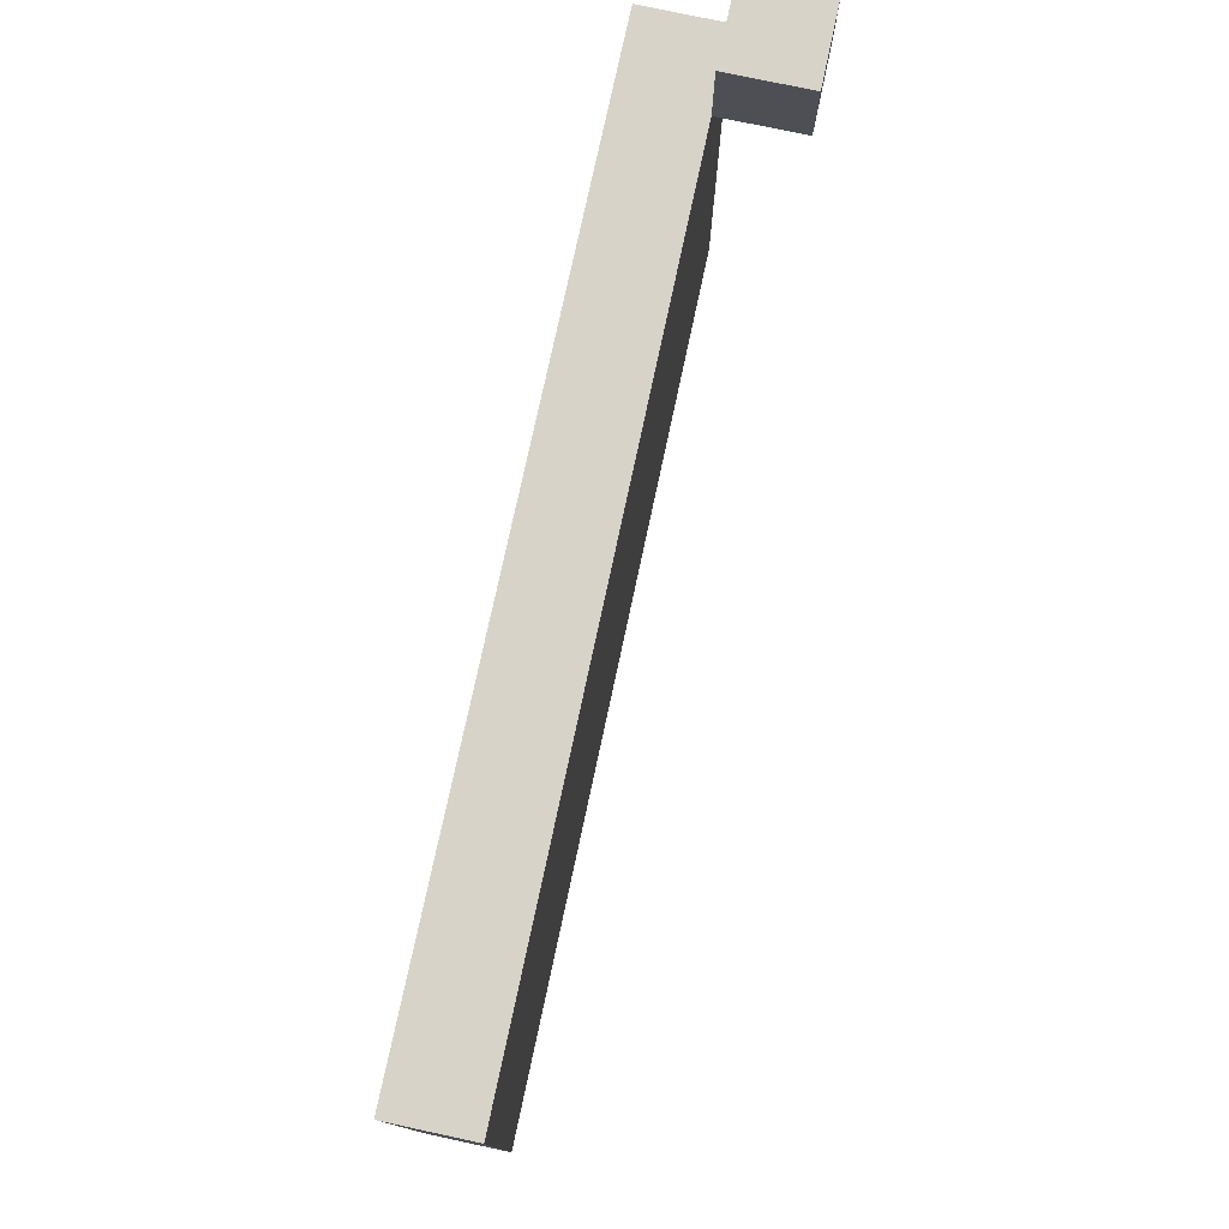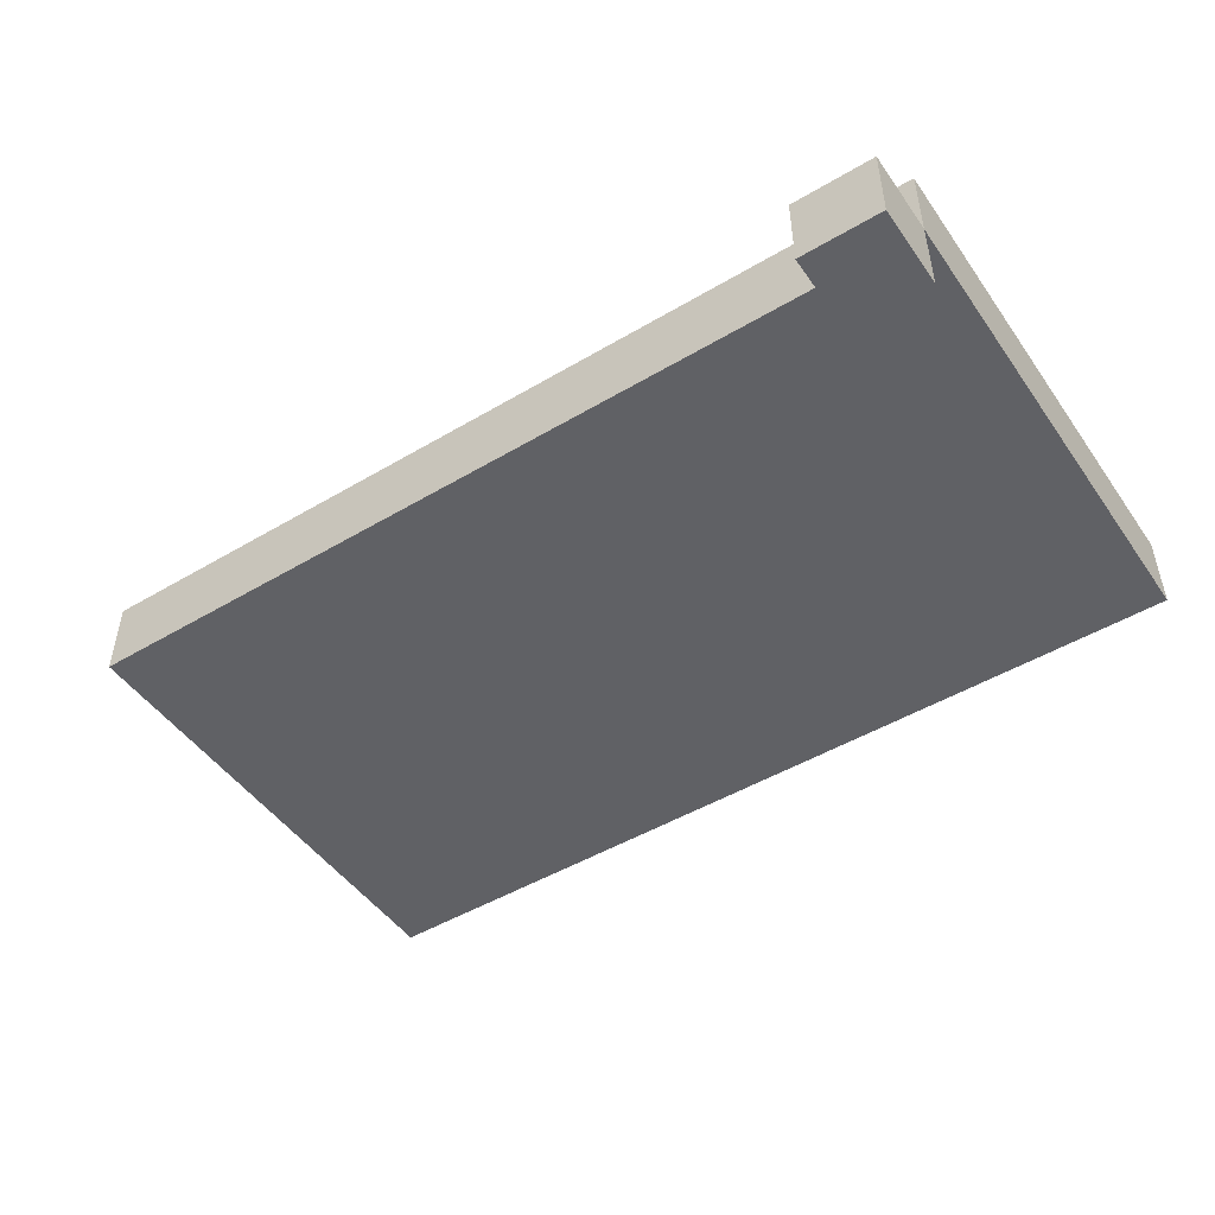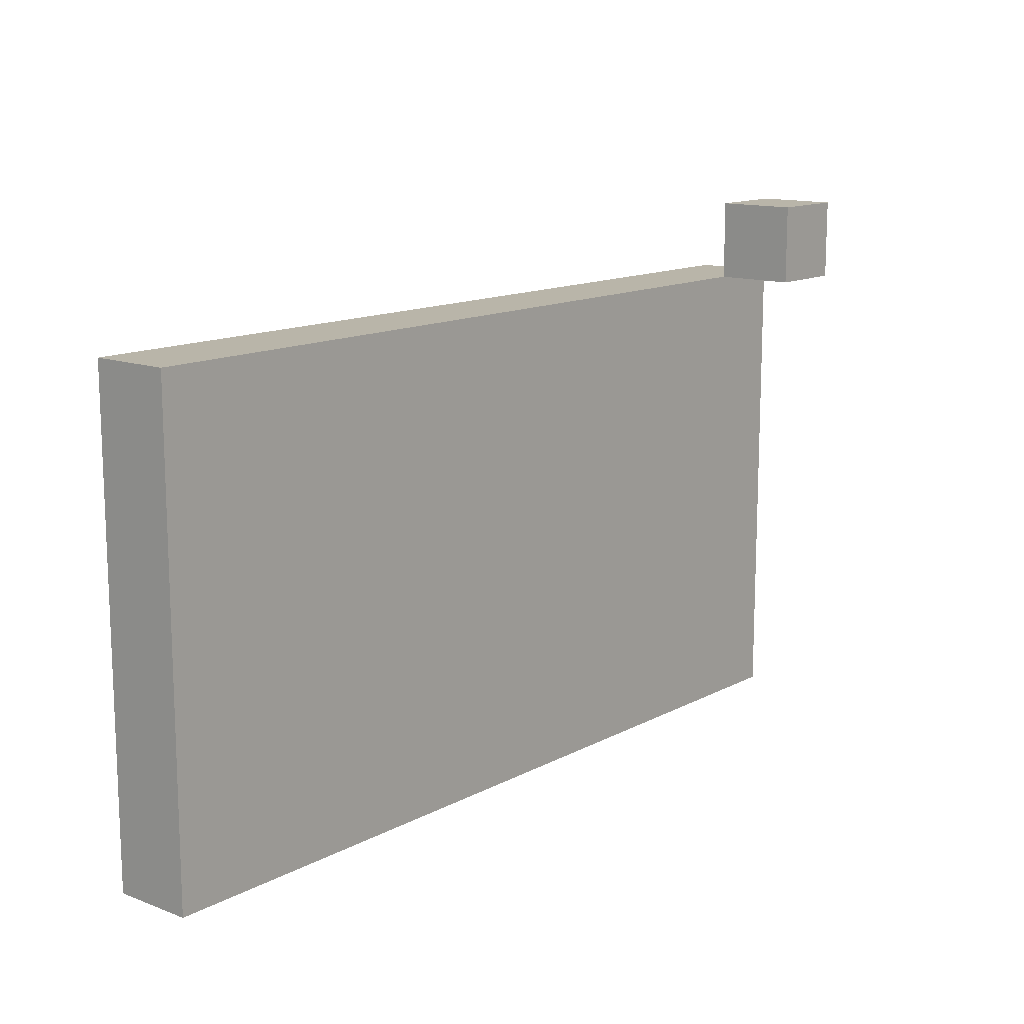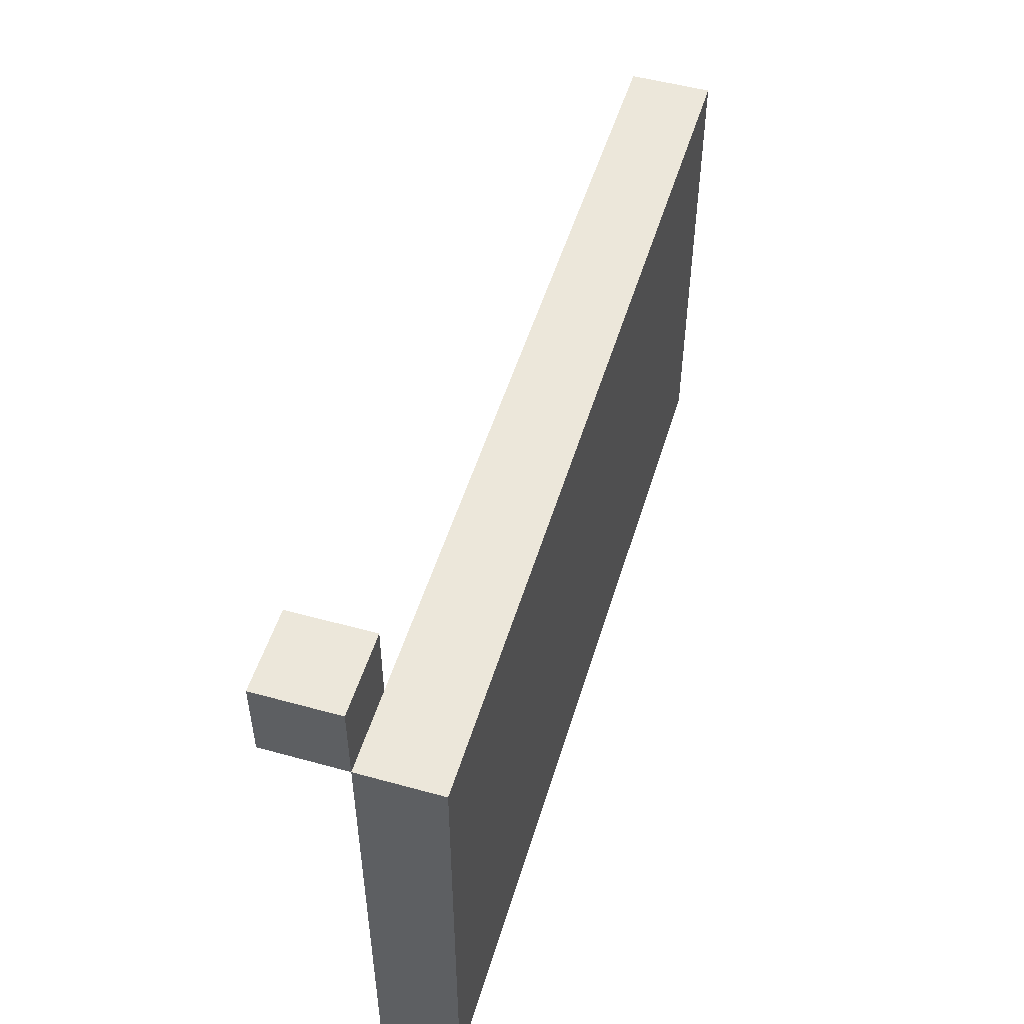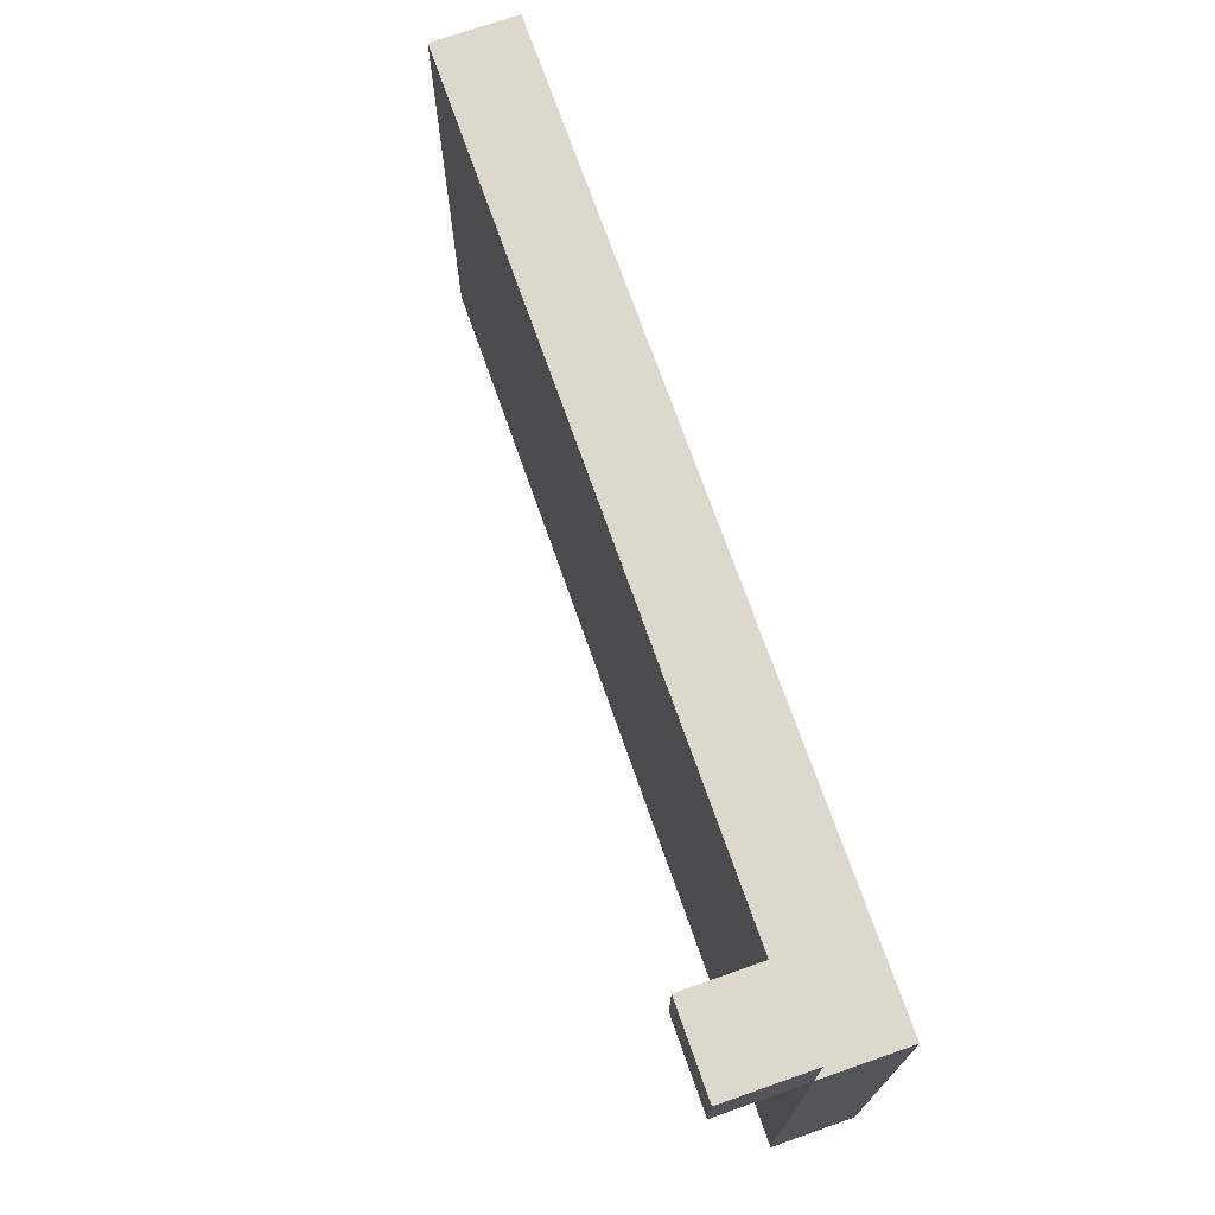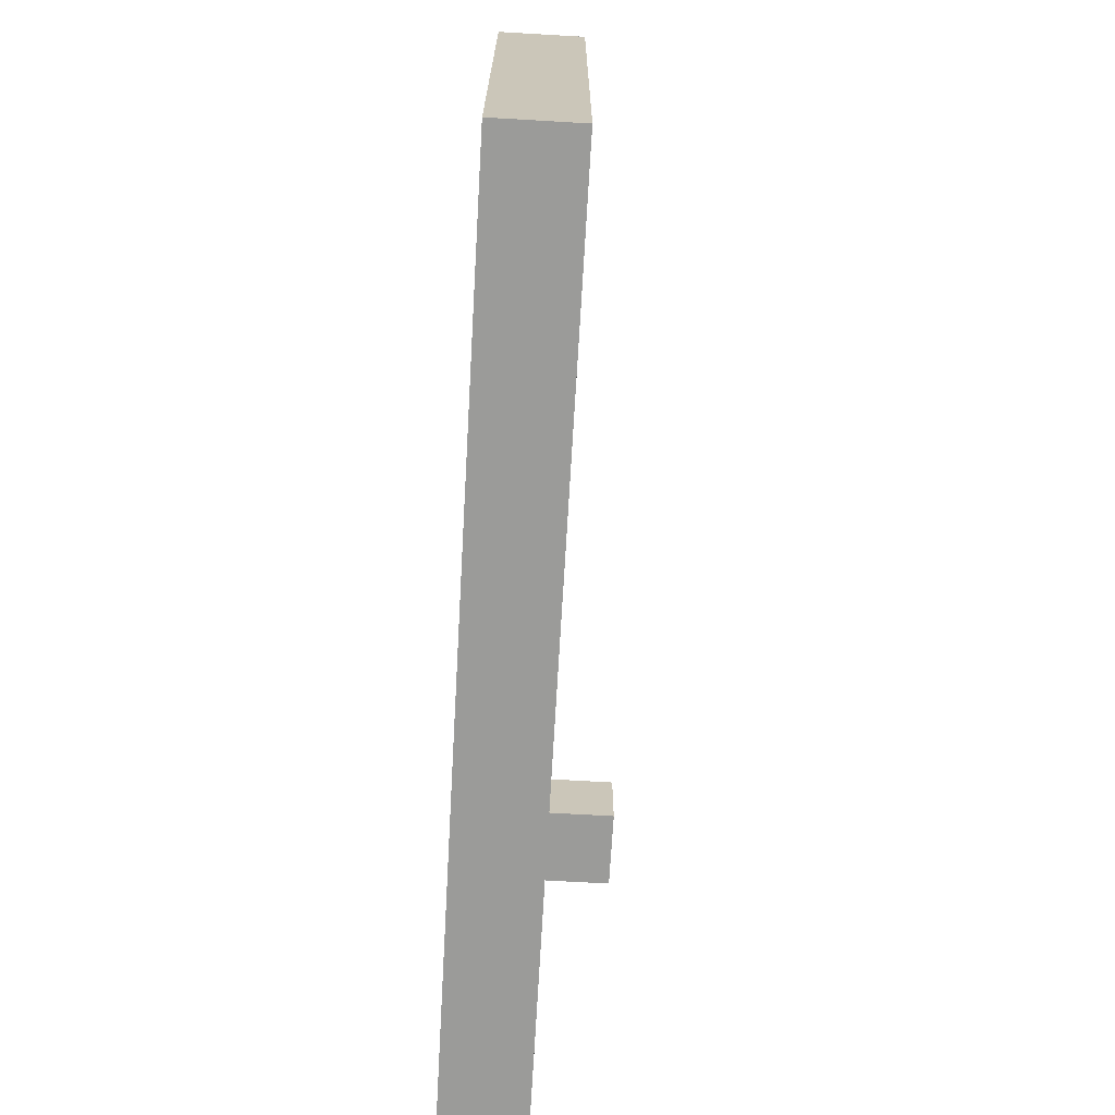
<metadata>
{"format":"obj","ext":"obj","renderer":"f3d","projection":"perspective","resolution":1024,"background":"white","views":[{"elev":77.0,"azim":-77.9,"up":"+Z"},{"elev":-48.4,"azim":33.5,"up":"+Y"},{"elev":13.4,"azim":-49.8,"up":"+Z"},{"elev":51.4,"azim":106.7,"up":"+Z"},{"elev":72.1,"azim":70.7,"up":"+Z"},{"elev":-69.6,"azim":-93.3,"up":"+Z"}]}
</metadata>
<code>
o Rug
v 0.4 0 3.1
v 0.4 0 3.2
v 0.4 0.1 2.5
v 0.4 0.1 2.6
v 0.4 0.1 2.7
v 0.4 0.1 2.8
v 0.4 0.1 2.9
v 0.4 0.1 3
v 0.4 0.1 3.1
v 0.4 0.1 3.2
v 0.4 0.2 2.5
v 0.4 0.2 2.6
v 0.4 0.2 2.7
v 0.4 0.2 2.8
v 0.4 0.2 2.9
v 0.4 0.2 3
v 0.4 0.2 3.1
v 0.3 0 3.1
v 0.3 0 3.2
v 0.3 0.1 3.1
v 0.3 0.1 3.2
v -0.7 0.1 2.5
v -0.7 0.1 2.6
v -0.7 0.1 2.7
v -0.7 0.1 2.8
v -0.7 0.1 2.9
v -0.7 0.1 3
v -0.7 0.1 3.1
v -0.7 0.2 2.5
v -0.7 0.2 2.6
v -0.7 0.2 2.7
v -0.7 0.2 2.8
v -0.7 0.2 2.9
v -0.7 0.2 3
v -0.7 0.2 3.1
v 0.4 0.1 2.5
v 0.4 0.2 2.5
v 0.3 0.1 2.5
v 0.3 0.2 2.5
v 0.2 0.1 2.5
v 0.2 0.2 2.5
v 0.1 0.1 2.5
v 0.1 0.2 2.5
v 0 0.1 2.5
v 0 0.2 2.5
v -0.1 0.1 2.5
v -0.1 0.2 2.5
v -0.2 0.1 2.5
v -0.2 0.2 2.5
v -0.3 0.1 2.5
v -0.3 0.2 2.5
v -0.4 0.1 2.5
v -0.4 0.2 2.5
v -0.5 0.1 2.5
v -0.5 0.2 2.5
v -0.6 0.1 2.5
v -0.6 0.2 2.5
v -0.7 0.1 2.5
v -0.7 0.2 2.5
v 0.4 0 3.1
v 0.4 0.1 3.1
v 0.3 0 3.1
v 0.3 0.1 3.1
v 0.4 0.1 3.1
v 0.4 0.2 3.1
v 0.3 0.1 3.1
v 0.3 0.2 3.1
v 0.2 0.1 3.1
v 0.2 0.2 3.1
v 0.1 0.1 3.1
v 0.1 0.2 3.1
v 0 0.1 3.1
v 0 0.2 3.1
v -0.1 0.1 3.1
v -0.1 0.2 3.1
v -0.3 0.1 3.1
v -0.3 0.2 3.1
v -0.4 0.1 3.1
v -0.4 0.2 3.1
v -0.5 0.1 3.1
v -0.5 0.2 3.1
v -0.7 0.1 3.1
v -0.7 0.2 3.1
v 0.4 0 3.2
v 0.4 0.1 3.2
v 0.3 0 3.2
v 0.3 0.1 3.2
v 0.4 0 3.1
v 0.3 0 3.1
v 0.4 0 3.2
v 0.3 0 3.2
v 0.4 0.1 2.5
v 0.3 0.1 2.5
v 0.2 0.1 2.5
v 0.1 0.1 2.5
v 0 0.1 2.5
v -0.1 0.1 2.5
v -0.2 0.1 2.5
v -0.3 0.1 2.5
v -0.4 0.1 2.5
v -0.5 0.1 2.5
v -0.6 0.1 2.5
v -0.7 0.1 2.5
v 0.4 0.1 2.6
v 0.3 0.1 2.6
v 0.2 0.1 2.6
v 0.1 0.1 2.6
v 0 0.1 2.6
v -0.1 0.1 2.6
v -0.2 0.1 2.6
v -0.3 0.1 2.6
v -0.4 0.1 2.6
v -0.5 0.1 2.6
v -0.6 0.1 2.6
v -0.7 0.1 2.6
v 0.4 0.1 2.7
v 0.3 0.1 2.7
v 0.2 0.1 2.7
v 0.1 0.1 2.7
v 0 0.1 2.7
v -0.1 0.1 2.7
v -0.2 0.1 2.7
v -0.3 0.1 2.7
v -0.5 0.1 2.7
v -0.6 0.1 2.7
v -0.7 0.1 2.7
v 0.4 0.1 2.8
v 0.3 0.1 2.8
v 0.2 0.1 2.8
v 0.1 0.1 2.8
v -0.1 0.1 2.8
v -0.2 0.1 2.8
v -0.3 0.1 2.8
v -0.4 0.1 2.8
v -0.5 0.1 2.8
v -0.6 0.1 2.8
v -0.7 0.1 2.8
v 0.4 0.1 2.9
v 0.3 0.1 2.9
v 0.2 0.1 2.9
v 0.1 0.1 2.9
v 0 0.1 2.9
v -0.1 0.1 2.9
v -0.2 0.1 2.9
v -0.3 0.1 2.9
v -0.4 0.1 2.9
v -0.5 0.1 2.9
v -0.6 0.1 2.9
v -0.7 0.1 2.9
v 0.4 0.1 3
v 0.3 0.1 3
v 0.2 0.1 3
v 0.1 0.1 3
v 0 0.1 3
v -0.1 0.1 3
v -0.2 0.1 3
v -0.3 0.1 3
v -0.4 0.1 3
v -0.5 0.1 3
v -0.6 0.1 3
v -0.7 0.1 3
v 0.4 0.1 3.1
v 0.3 0.1 3.1
v 0.2 0.1 3.1
v 0.1 0.1 3.1
v 0 0.1 3.1
v -0.1 0.1 3.1
v -0.3 0.1 3.1
v -0.4 0.1 3.1
v -0.5 0.1 3.1
v -0.7 0.1 3.1
v 0.4 0.1 3.1
v 0.3 0.1 3.1
v 0.4 0.1 3.2
v 0.3 0.1 3.2
v 0.4 0.2 2.5
v 0.3 0.2 2.5
v 0.2 0.2 2.5
v 0.1 0.2 2.5
v 0 0.2 2.5
v -0.1 0.2 2.5
v -0.2 0.2 2.5
v -0.3 0.2 2.5
v -0.4 0.2 2.5
v -0.5 0.2 2.5
v -0.6 0.2 2.5
v -0.7 0.2 2.5
v 0.4 0.2 2.6
v 0.3 0.2 2.6
v 0.2 0.2 2.6
v 0.1 0.2 2.6
v 0 0.2 2.6
v -0.1 0.2 2.6
v -0.2 0.2 2.6
v -0.3 0.2 2.6
v -0.4 0.2 2.6
v -0.5 0.2 2.6
v -0.6 0.2 2.6
v -0.7 0.2 2.6
v 0.4 0.2 2.7
v 0.3 0.2 2.7
v 0.2 0.2 2.7
v 0.1 0.2 2.7
v 0 0.2 2.7
v -0.1 0.2 2.7
v -0.2 0.2 2.7
v -0.3 0.2 2.7
v -0.5 0.2 2.7
v -0.6 0.2 2.7
v -0.7 0.2 2.7
v 0.4 0.2 2.8
v 0.3 0.2 2.8
v 0.2 0.2 2.8
v 0.1 0.2 2.8
v -0.1 0.2 2.8
v -0.2 0.2 2.8
v -0.3 0.2 2.8
v -0.4 0.2 2.8
v -0.5 0.2 2.8
v -0.6 0.2 2.8
v -0.7 0.2 2.8
v 0.4 0.2 2.9
v 0.3 0.2 2.9
v 0.2 0.2 2.9
v 0.1 0.2 2.9
v 0 0.2 2.9
v -0.1 0.2 2.9
v -0.2 0.2 2.9
v -0.3 0.2 2.9
v -0.4 0.2 2.9
v -0.5 0.2 2.9
v -0.6 0.2 2.9
v -0.7 0.2 2.9
v 0.4 0.2 3
v 0.3 0.2 3
v 0.2 0.2 3
v 0.1 0.2 3
v 0 0.2 3
v -0.1 0.2 3
v -0.2 0.2 3
v -0.3 0.2 3
v -0.4 0.2 3
v -0.5 0.2 3
v -0.6 0.2 3
v -0.7 0.2 3
v 0.4 0.2 3.1
v 0.3 0.2 3.1
v 0.2 0.2 3.1
v 0.1 0.2 3.1
v 0 0.2 3.1
v -0.1 0.2 3.1
v -0.3 0.2 3.1
v -0.4 0.2 3.1
v -0.5 0.2 3.1
v -0.7 0.2 3.1
f 9 2 1
f 10 2 9
f 11 4 3
f 12 5 4
f 12 4 11
f 13 6 5
f 13 5 12
f 14 7 6
f 14 6 13
f 15 8 7
f 15 7 14
f 16 9 8
f 16 8 15
f 17 9 16
f 18 19 20
f 20 19 21
f 22 23 29
f 23 24 30
f 29 23 30
f 24 25 31
f 30 24 31
f 25 26 32
f 31 25 32
f 26 27 33
f 32 26 33
f 27 28 34
f 33 27 34
f 34 28 35
f 38 37 36
f 39 37 38
f 40 39 38
f 41 39 40
f 42 41 40
f 43 41 42
f 44 43 42
f 45 43 44
f 46 45 44
f 47 45 46
f 48 47 46
f 49 47 48
f 50 49 48
f 51 49 50
f 52 51 50
f 53 51 52
f 54 53 52
f 55 53 54
f 56 55 54
f 57 55 56
f 58 57 56
f 59 57 58
f 62 61 60
f 63 61 62
f 64 65 66
f 66 65 67
f 66 67 68
f 68 67 69
f 68 69 70
f 70 69 71
f 70 71 72
f 72 71 73
f 72 73 74
f 74 73 75
f 74 75 76
f 76 75 77
f 76 77 78
f 78 77 79
f 78 79 80
f 80 79 81
f 80 81 82
f 82 81 83
f 84 85 86
f 86 85 87
f 90 89 88
f 91 89 90
f 104 93 92
f 105 94 93
f 105 93 104
f 106 95 94
f 106 94 105
f 107 96 95
f 107 95 106
f 108 97 96
f 108 96 107
f 109 98 97
f 109 97 108
f 110 99 98
f 110 98 109
f 111 100 99
f 111 99 110
f 112 101 100
f 112 100 111
f 113 102 101
f 113 101 112
f 114 103 102
f 114 102 113
f 115 103 114
f 116 105 104
f 117 106 105
f 117 105 116
f 117 107 106
f 118 107 117
f 119 108 107
f 119 107 118
f 120 109 108
f 120 108 119
f 121 110 109
f 121 109 120
f 122 111 110
f 122 110 121
f 123 113 112
f 123 111 122
f 123 112 111
f 124 114 113
f 124 113 123
f 125 115 114
f 125 114 124
f 126 115 125
f 127 117 116
f 128 118 117
f 128 117 127
f 129 119 118
f 129 118 128
f 129 120 119
f 130 120 129
f 131 122 121
f 131 121 120
f 132 123 122
f 132 122 131
f 133 124 123
f 133 123 132
f 134 124 133
f 135 125 124
f 135 124 134
f 136 126 125
f 136 125 135
f 137 126 136
f 138 128 127
f 139 129 128
f 139 128 138
f 140 130 129
f 140 129 139
f 141 120 130
f 141 130 140
f 142 131 120
f 142 120 141
f 143 132 131
f 143 131 142
f 144 133 132
f 144 132 143
f 145 134 133
f 145 133 144
f 146 135 134
f 146 134 145
f 147 136 135
f 147 135 146
f 148 137 136
f 148 136 147
f 149 137 148
f 150 139 138
f 151 140 139
f 151 139 150
f 151 141 140
f 152 141 151
f 153 142 141
f 153 141 152
f 153 143 142
f 154 143 153
f 155 144 143
f 155 143 154
f 156 145 144
f 156 144 155
f 157 146 145
f 157 145 156
f 158 147 146
f 158 146 157
f 159 148 147
f 159 147 158
f 160 149 148
f 160 148 159
f 161 149 160
f 162 151 150
f 163 152 151
f 163 151 162
f 164 153 152
f 164 152 163
f 165 154 153
f 165 153 164
f 166 155 154
f 166 154 165
f 167 156 155
f 167 155 166
f 167 157 156
f 168 158 157
f 168 157 167
f 169 159 158
f 169 158 168
f 170 161 160
f 170 159 169
f 170 160 159
f 171 161 170
f 172 173 174
f 174 173 175
f 176 177 188
f 177 178 189
f 188 177 189
f 178 179 190
f 189 178 190
f 179 180 191
f 190 179 191
f 180 181 192
f 191 180 192
f 181 182 193
f 192 181 193
f 182 183 194
f 193 182 194
f 183 184 195
f 194 183 195
f 184 185 196
f 195 184 196
f 185 186 197
f 196 185 197
f 186 187 198
f 197 186 198
f 198 187 199
f 188 189 200
f 189 190 201
f 200 189 201
f 190 191 201
f 201 191 202
f 191 192 203
f 202 191 203
f 192 193 204
f 203 192 204
f 193 194 205
f 204 193 205
f 194 195 206
f 205 194 206
f 196 197 207
f 206 195 207
f 195 196 207
f 197 198 208
f 207 197 208
f 198 199 209
f 208 198 209
f 209 199 210
f 200 201 211
f 201 202 212
f 211 201 212
f 202 203 213
f 212 202 213
f 203 204 213
f 213 204 214
f 205 206 215
f 204 205 215
f 206 207 216
f 215 206 216
f 207 208 217
f 216 207 217
f 217 208 218
f 208 209 219
f 218 208 219
f 209 210 220
f 219 209 220
f 220 210 221
f 211 212 222
f 212 213 223
f 222 212 223
f 213 214 224
f 223 213 224
f 214 204 225
f 224 214 225
f 204 215 226
f 225 204 226
f 215 216 227
f 226 215 227
f 216 217 228
f 227 216 228
f 217 218 229
f 228 217 229
f 218 219 230
f 229 218 230
f 219 220 231
f 230 219 231
f 220 221 232
f 231 220 232
f 232 221 233
f 222 223 234
f 223 224 235
f 234 223 235
f 224 225 235
f 235 225 236
f 225 226 237
f 236 225 237
f 226 227 237
f 237 227 238
f 227 228 239
f 238 227 239
f 228 229 240
f 239 228 240
f 229 230 241
f 240 229 241
f 230 231 242
f 241 230 242
f 231 232 243
f 242 231 243
f 232 233 244
f 243 232 244
f 244 233 245
f 234 235 246
f 235 236 247
f 246 235 247
f 236 237 248
f 247 236 248
f 237 238 249
f 248 237 249
f 238 239 250
f 249 238 250
f 239 240 251
f 250 239 251
f 240 241 251
f 241 242 252
f 251 241 252
f 242 243 253
f 252 242 253
f 244 245 254
f 253 243 254
f 243 244 254
f 254 245 255

</code>
